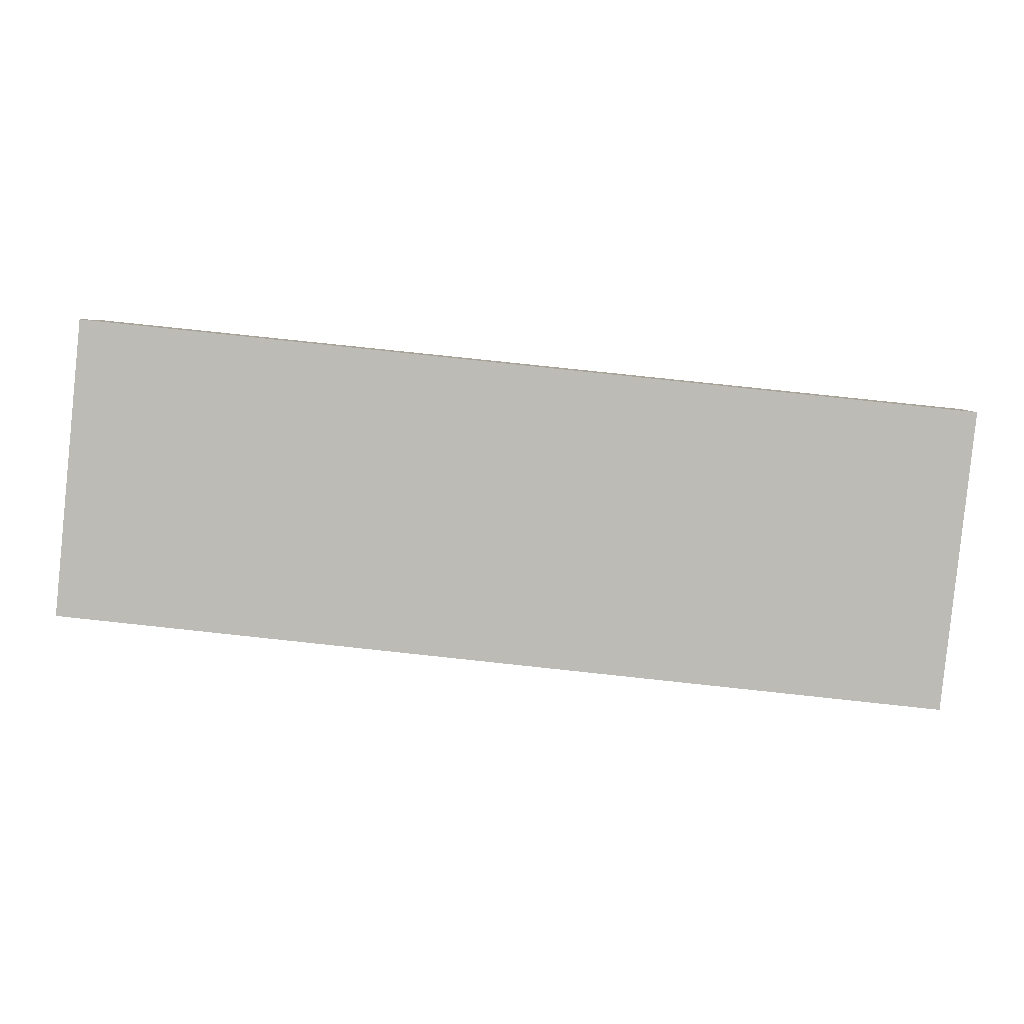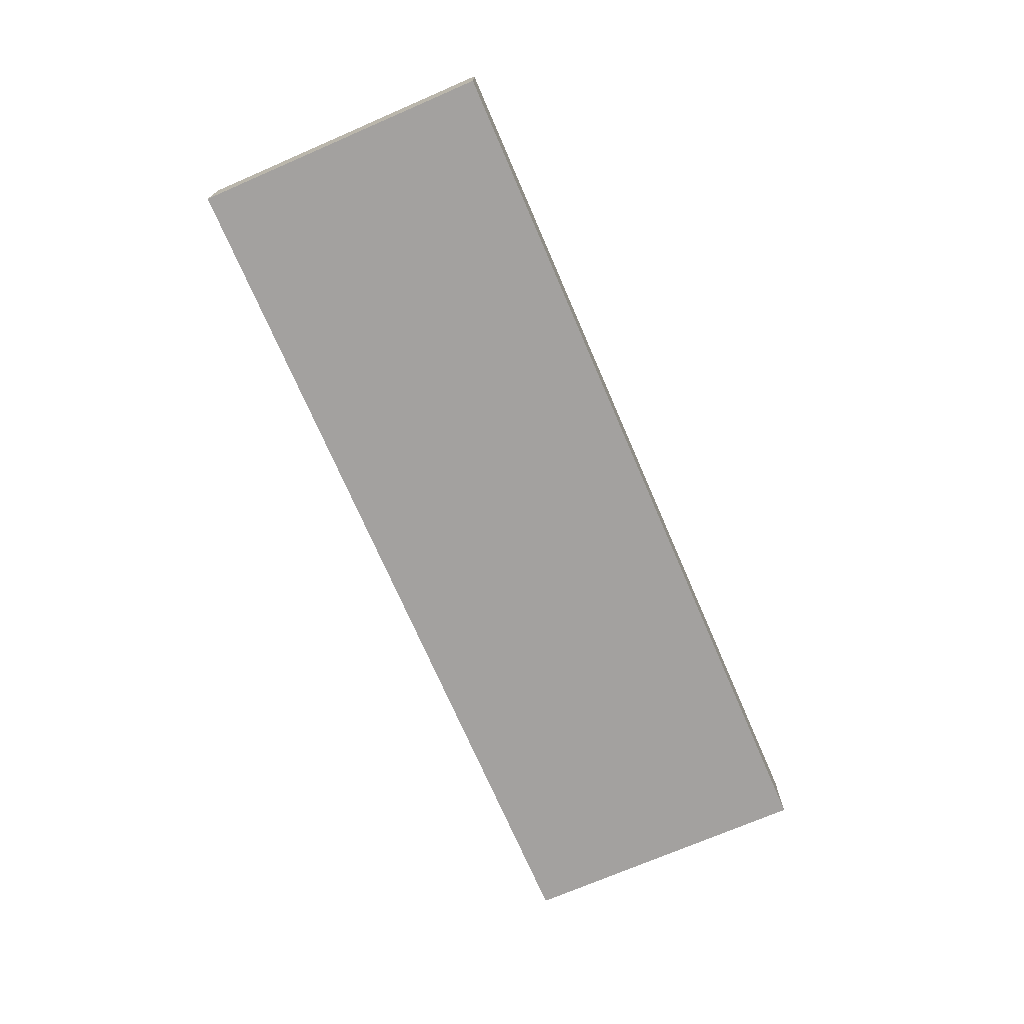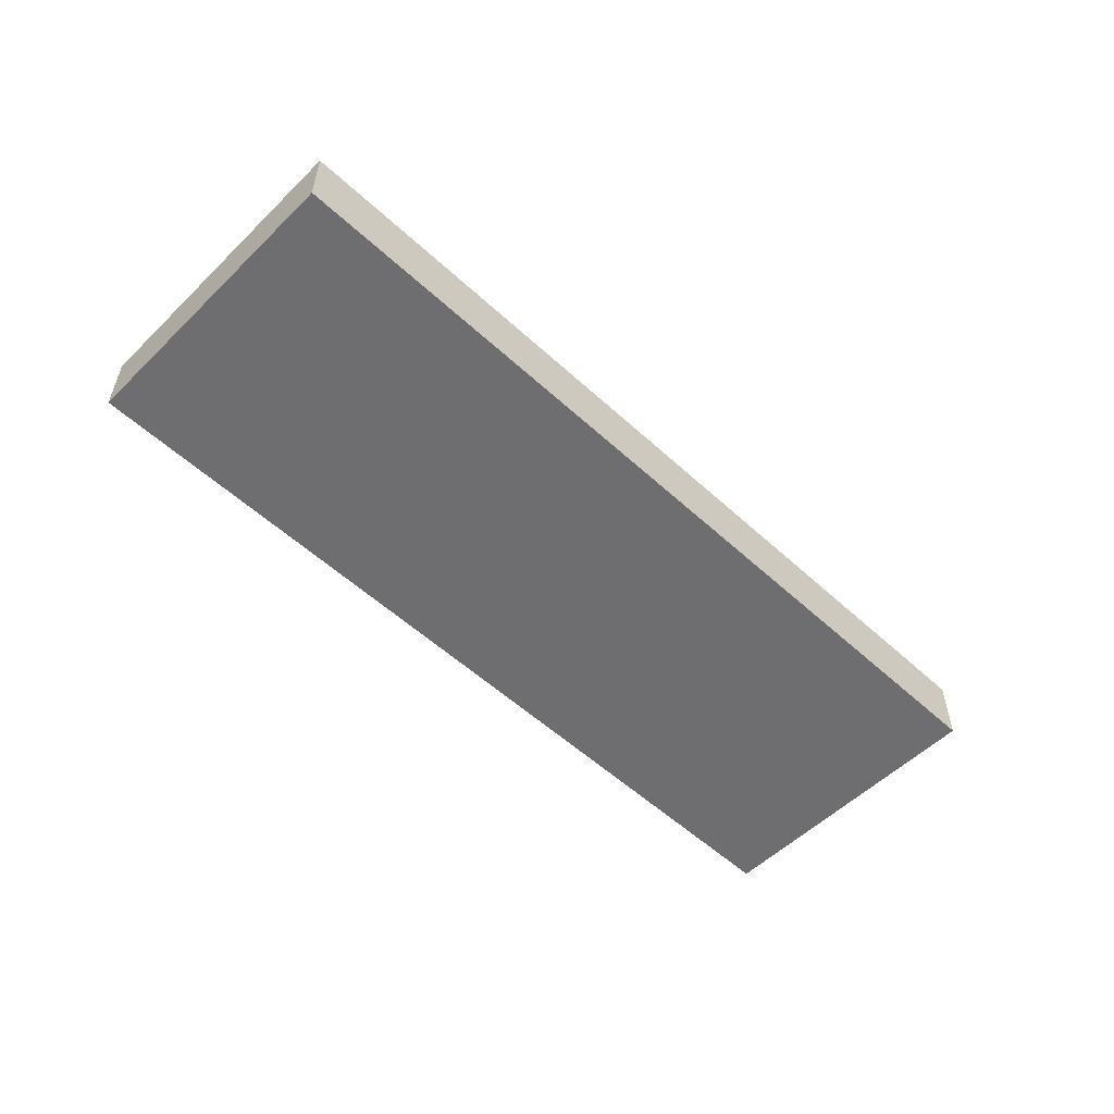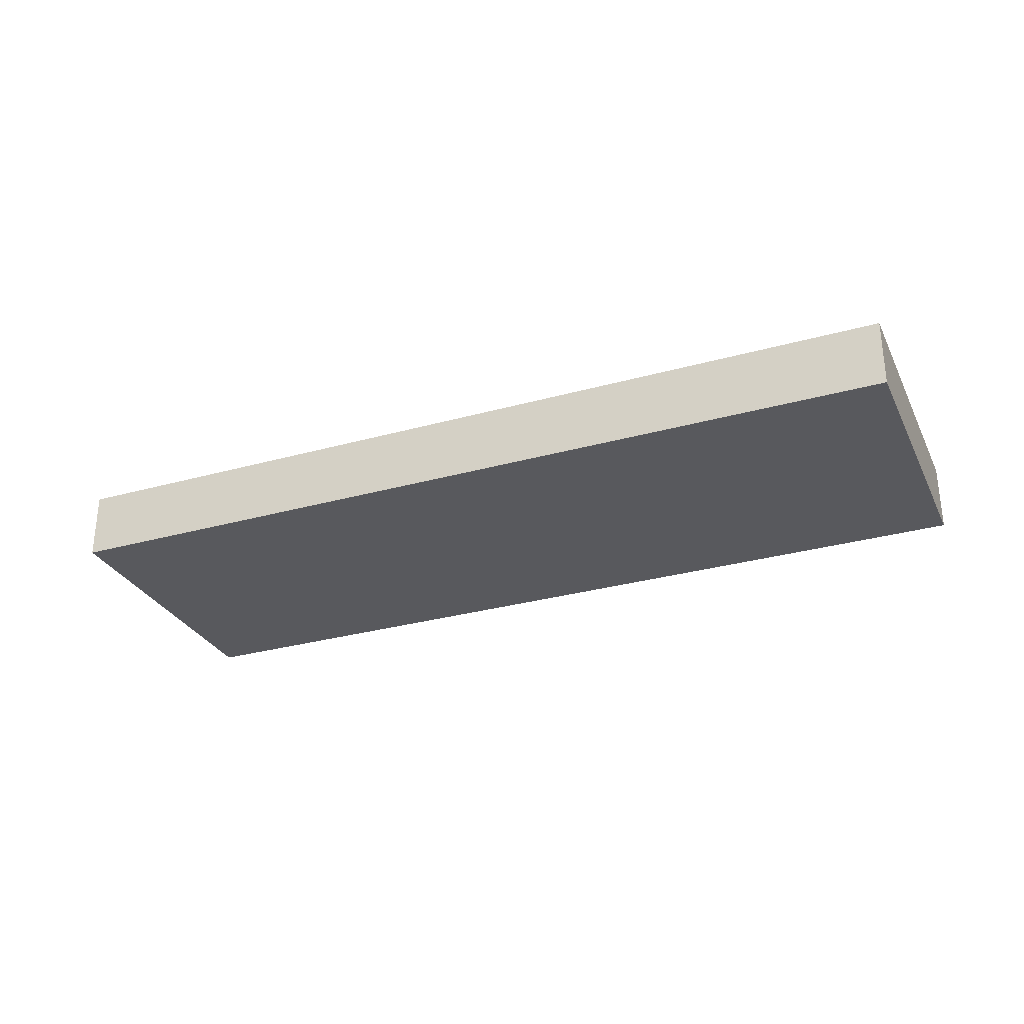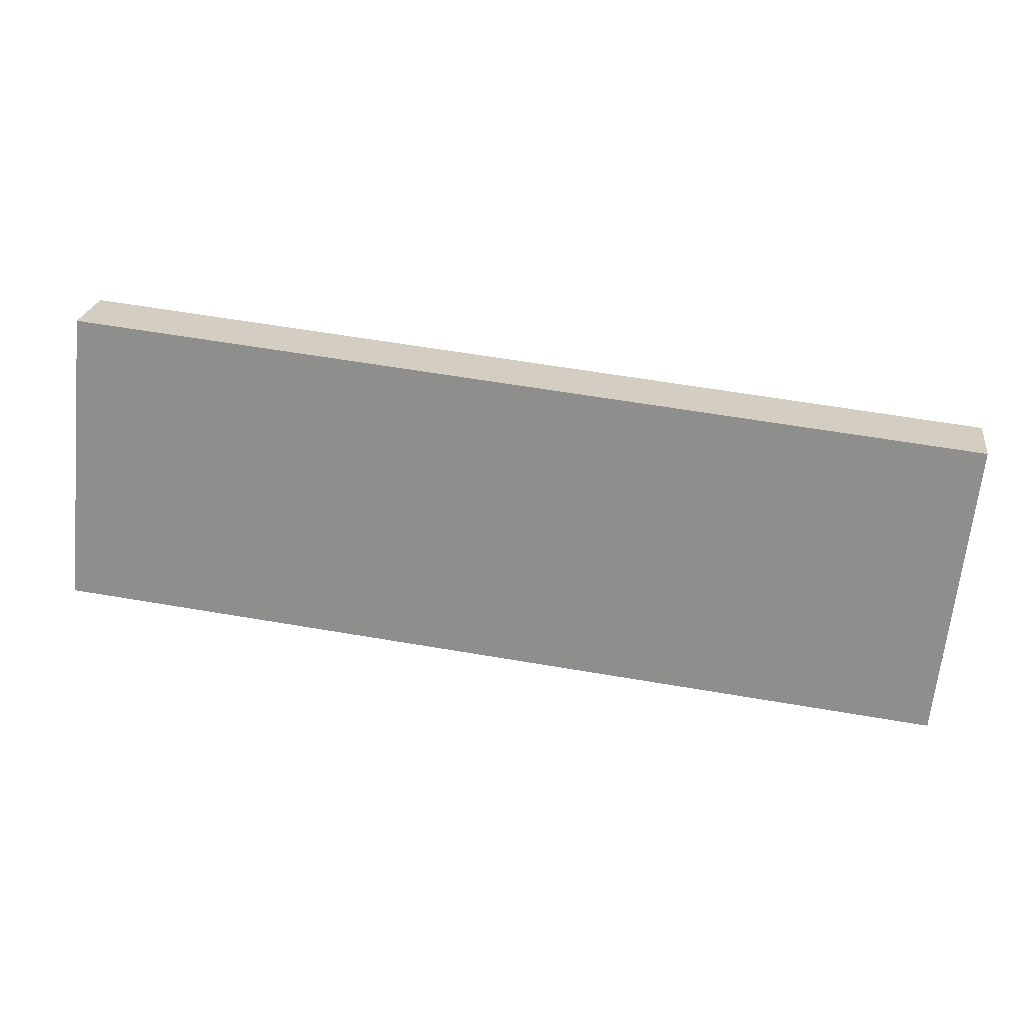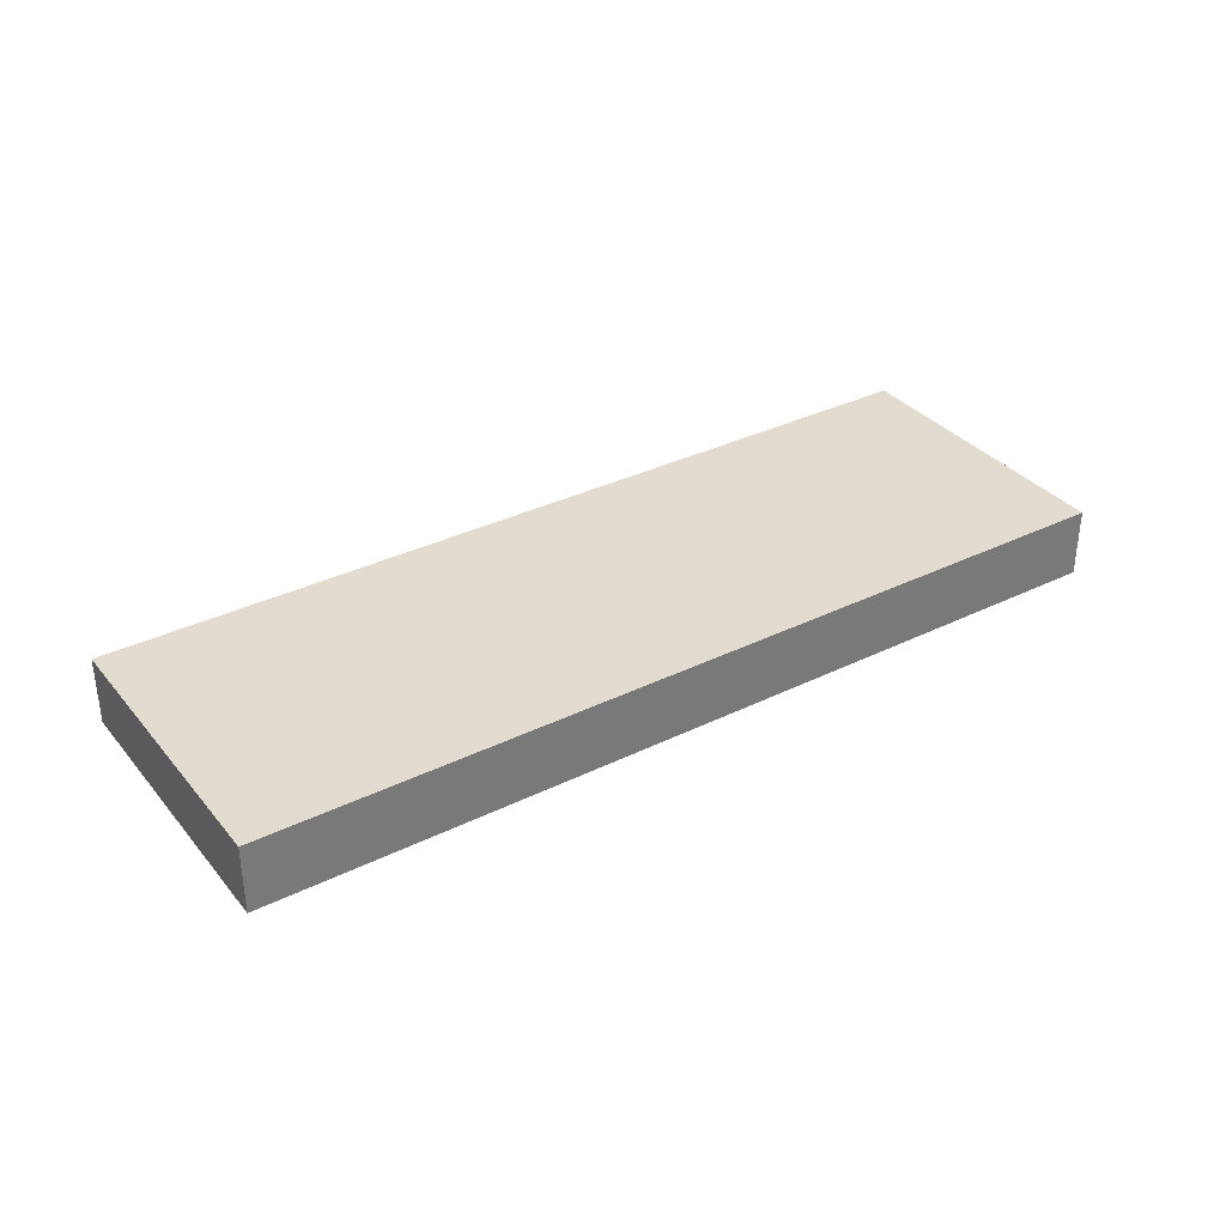
<metadata>
{"format":"obj","ext":"obj","renderer":"f3d","projection":"perspective","resolution":1024,"background":"white","views":[{"elev":5.5,"azim":1.6,"up":"+Y"},{"elev":-72.3,"azim":107.5,"up":"+Z"},{"elev":-54.4,"azim":-50.1,"up":"+Z"},{"elev":-29.8,"azim":-163.5,"up":"+Z"},{"elev":23.7,"azim":8.1,"up":"+Y"},{"elev":34.3,"azim":-39.4,"up":"+Z"}]}
</metadata>
<code>
o Cube
v 1.481 -0.6421 -0.1137
v 1.481 -0.6421 0.1137
v -1.452 -0.3409 0.1137
v -1.452 -0.3409 -0.1137
v 1.582 0.3409 -0.1137
v 1.582 0.3409 0.1137
v -1.351 0.6421 0.1137
v -1.351 0.6421 -0.1137
f 2 3 4
f 8 7 6
f 5 6 2
f 6 7 3
f 7 8 4
f 1 4 8
f 1 2 4
f 5 8 6
f 1 5 2
f 2 6 3
f 3 7 4
f 5 1 8

</code>
